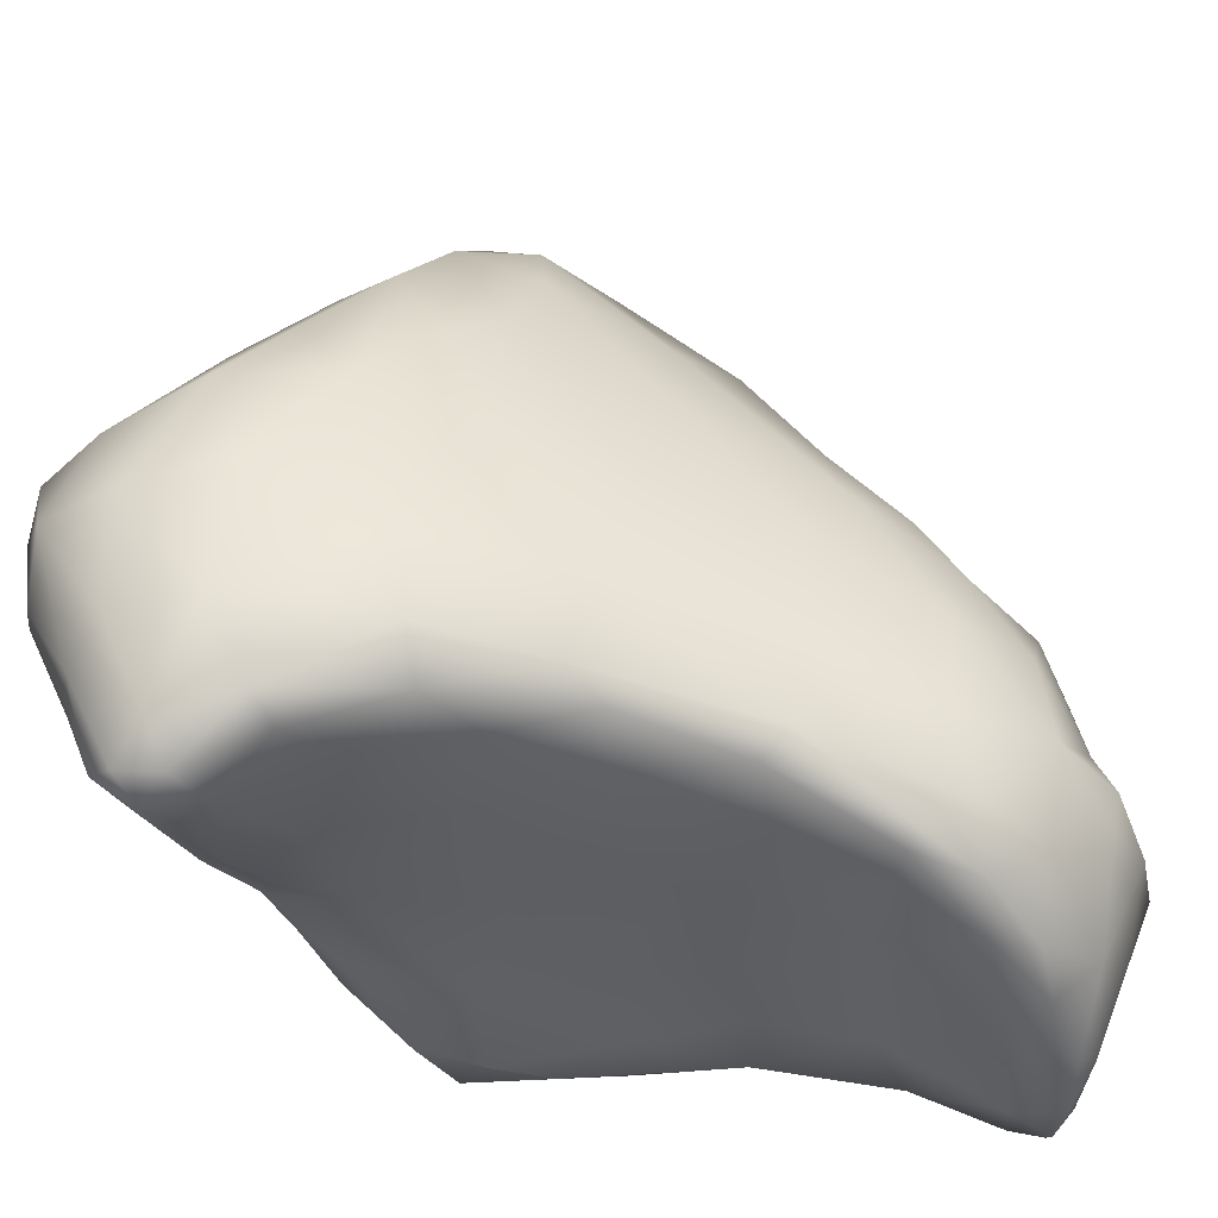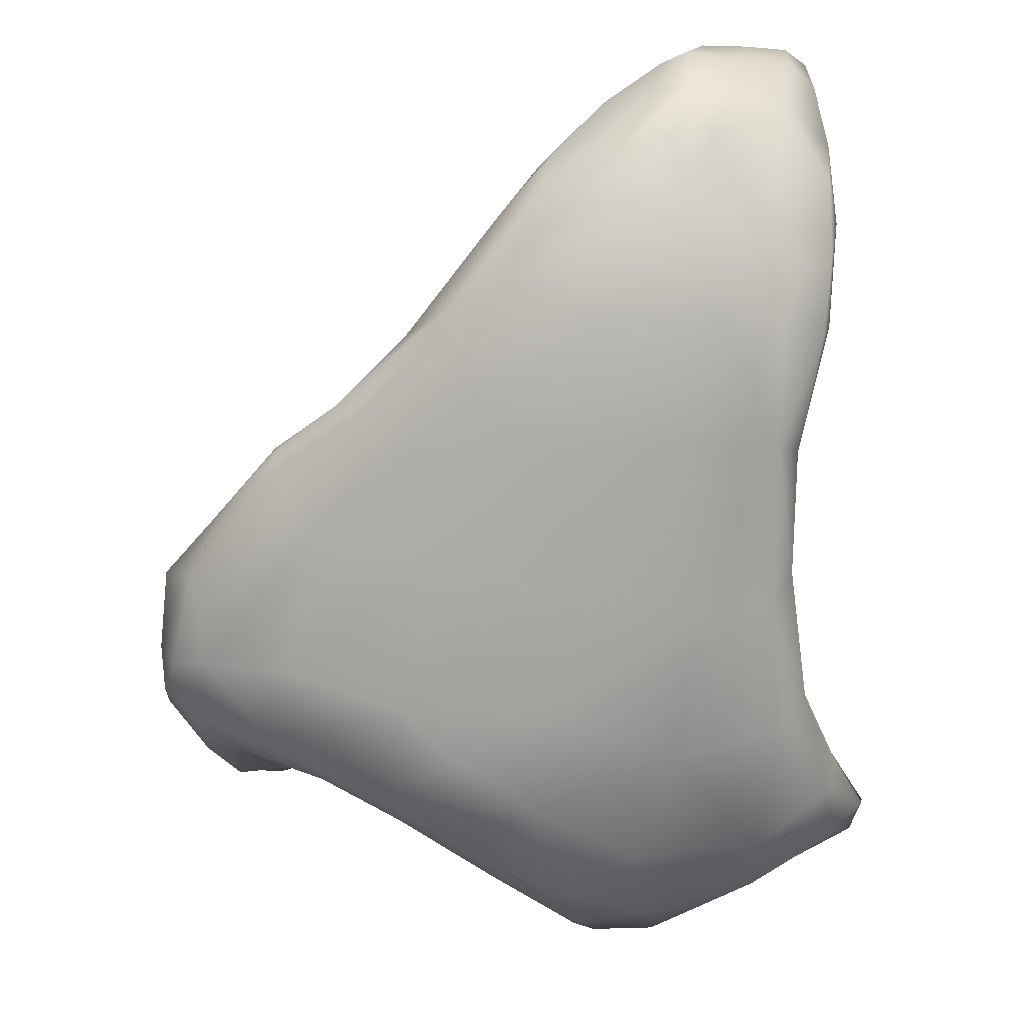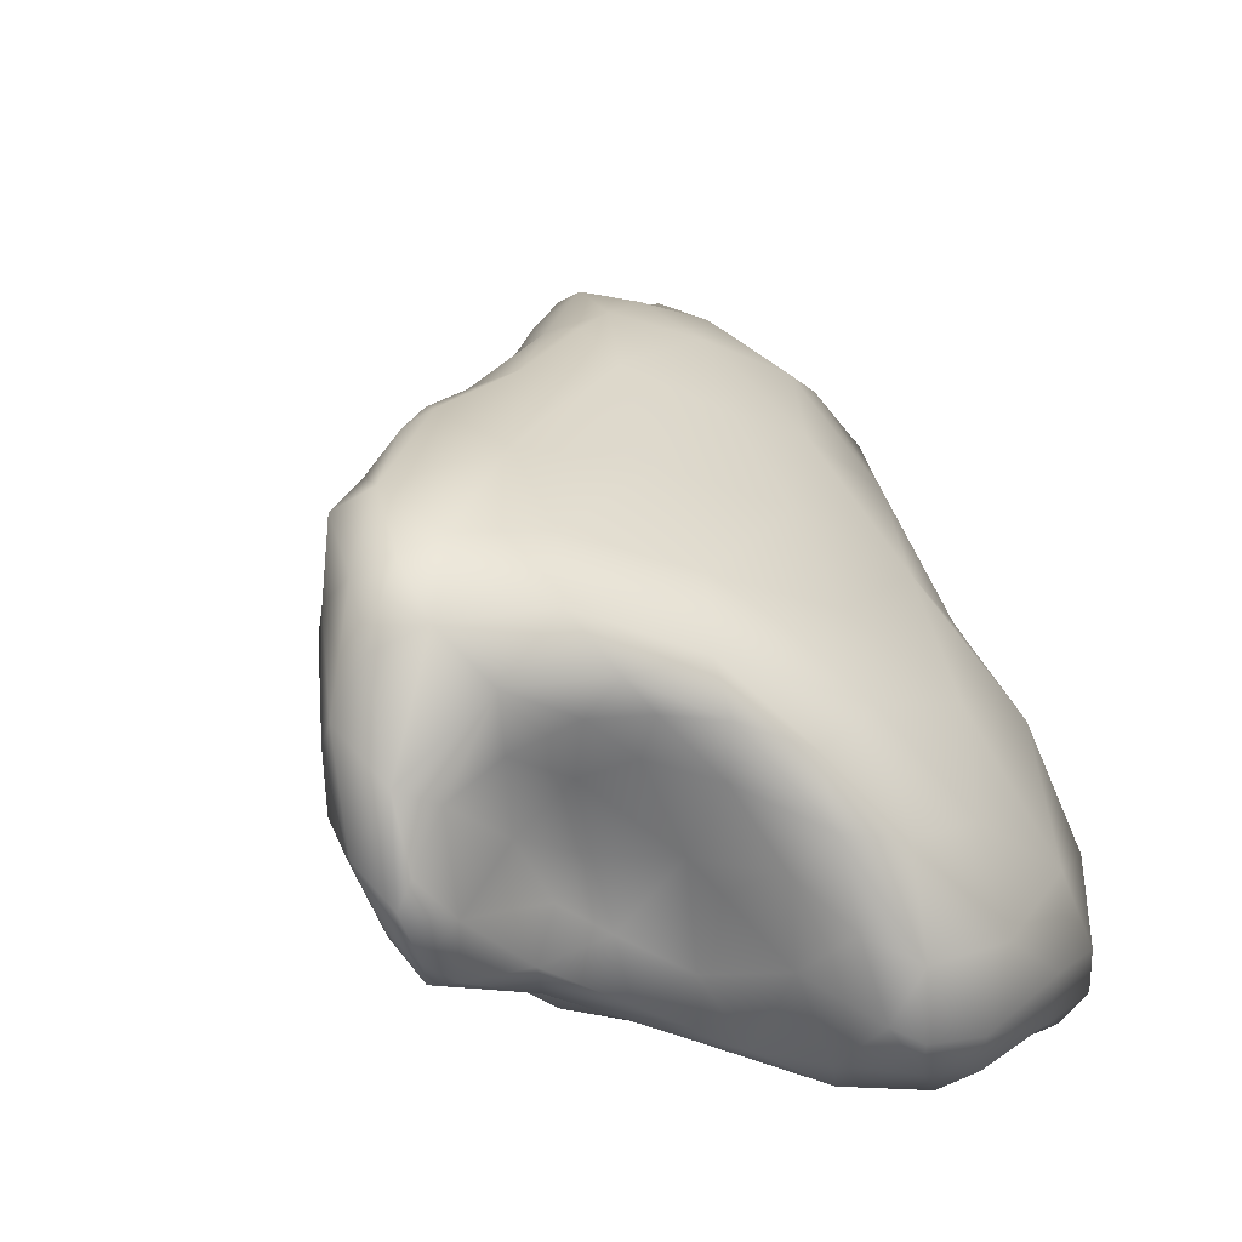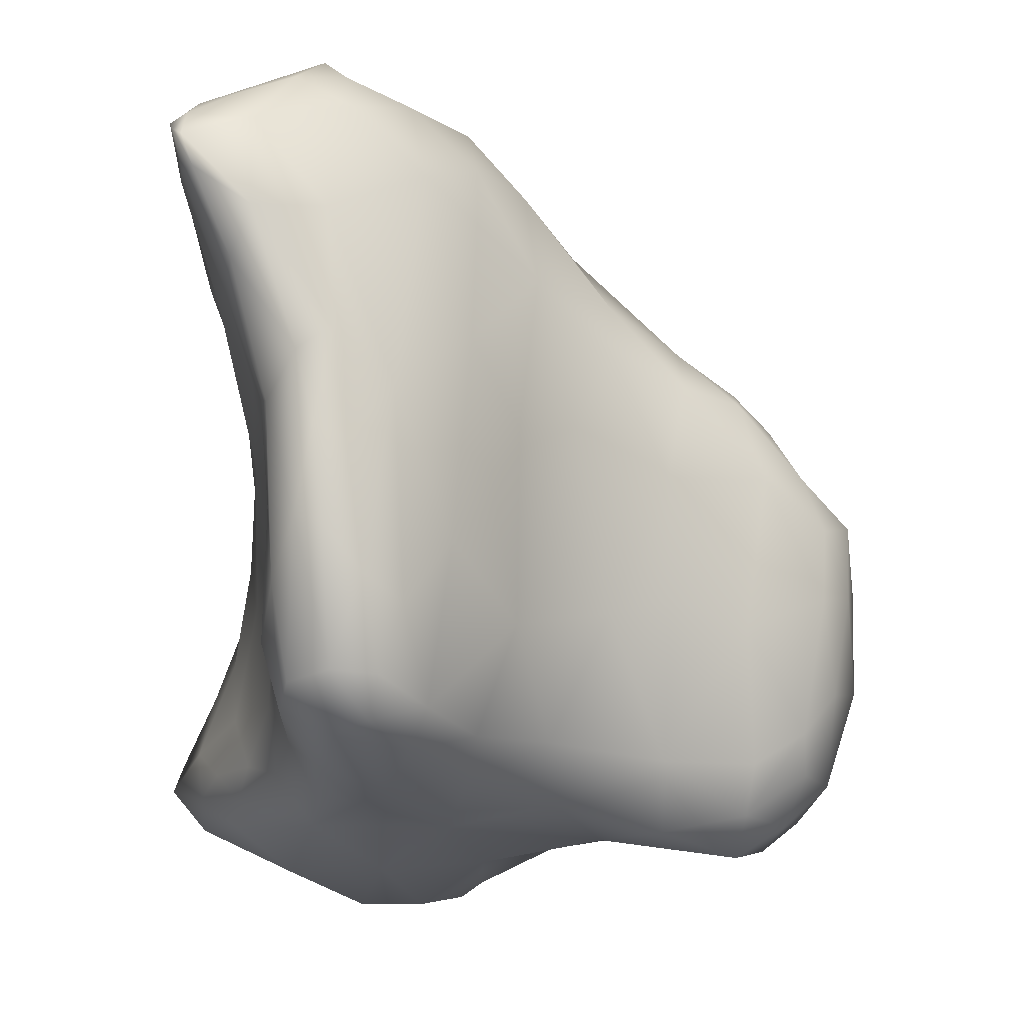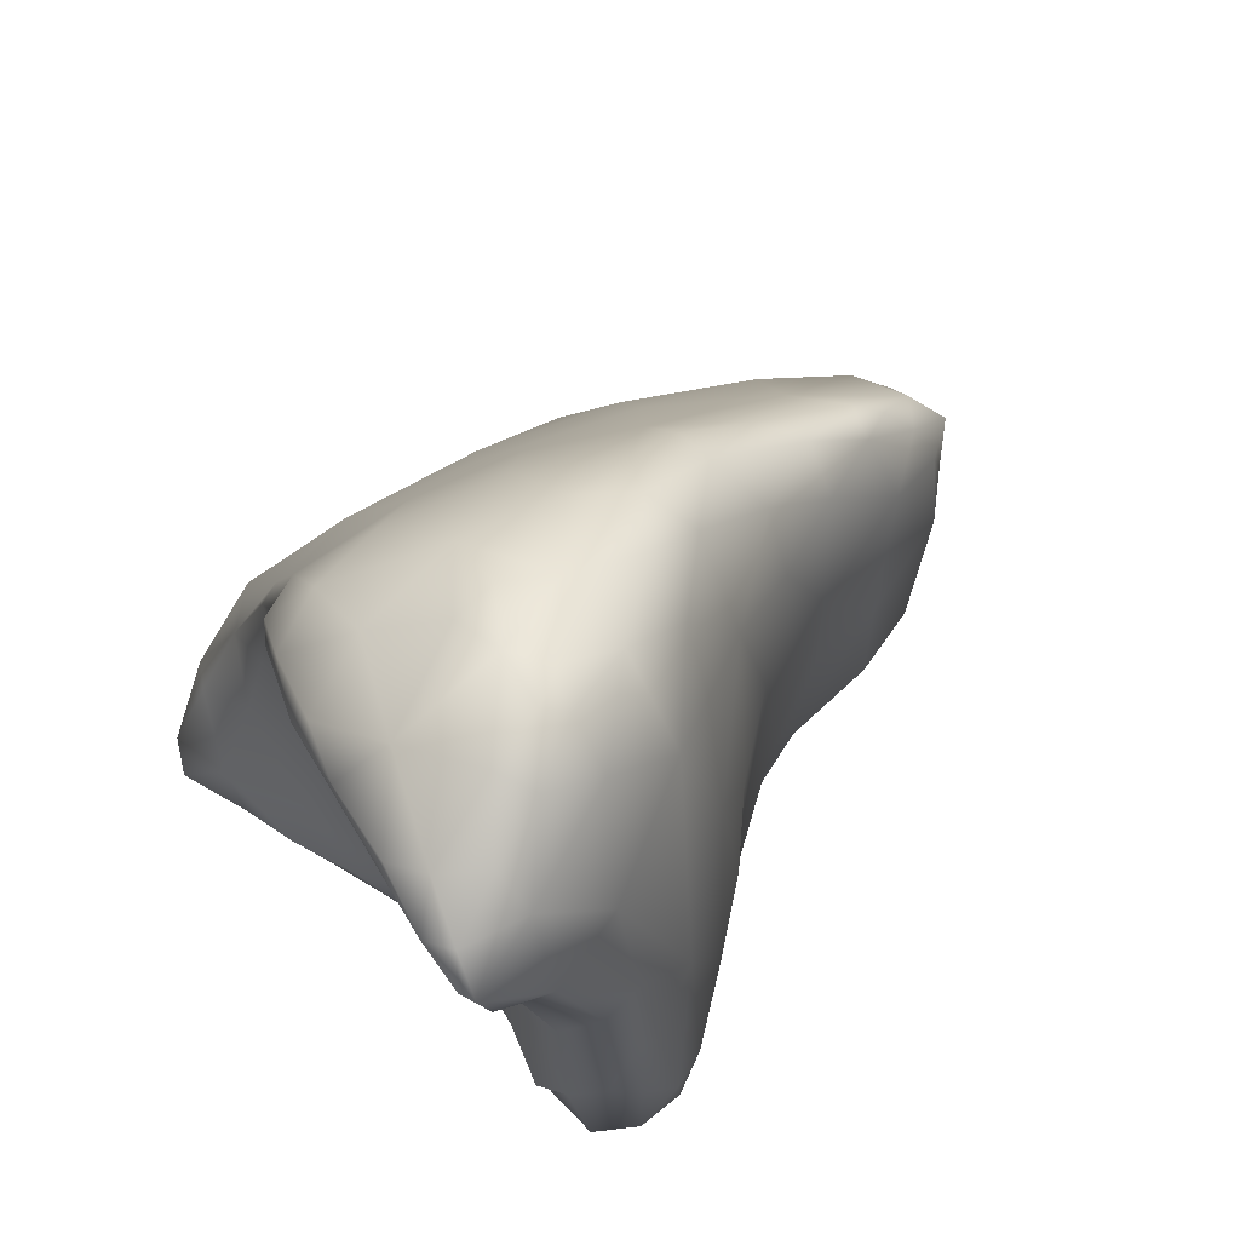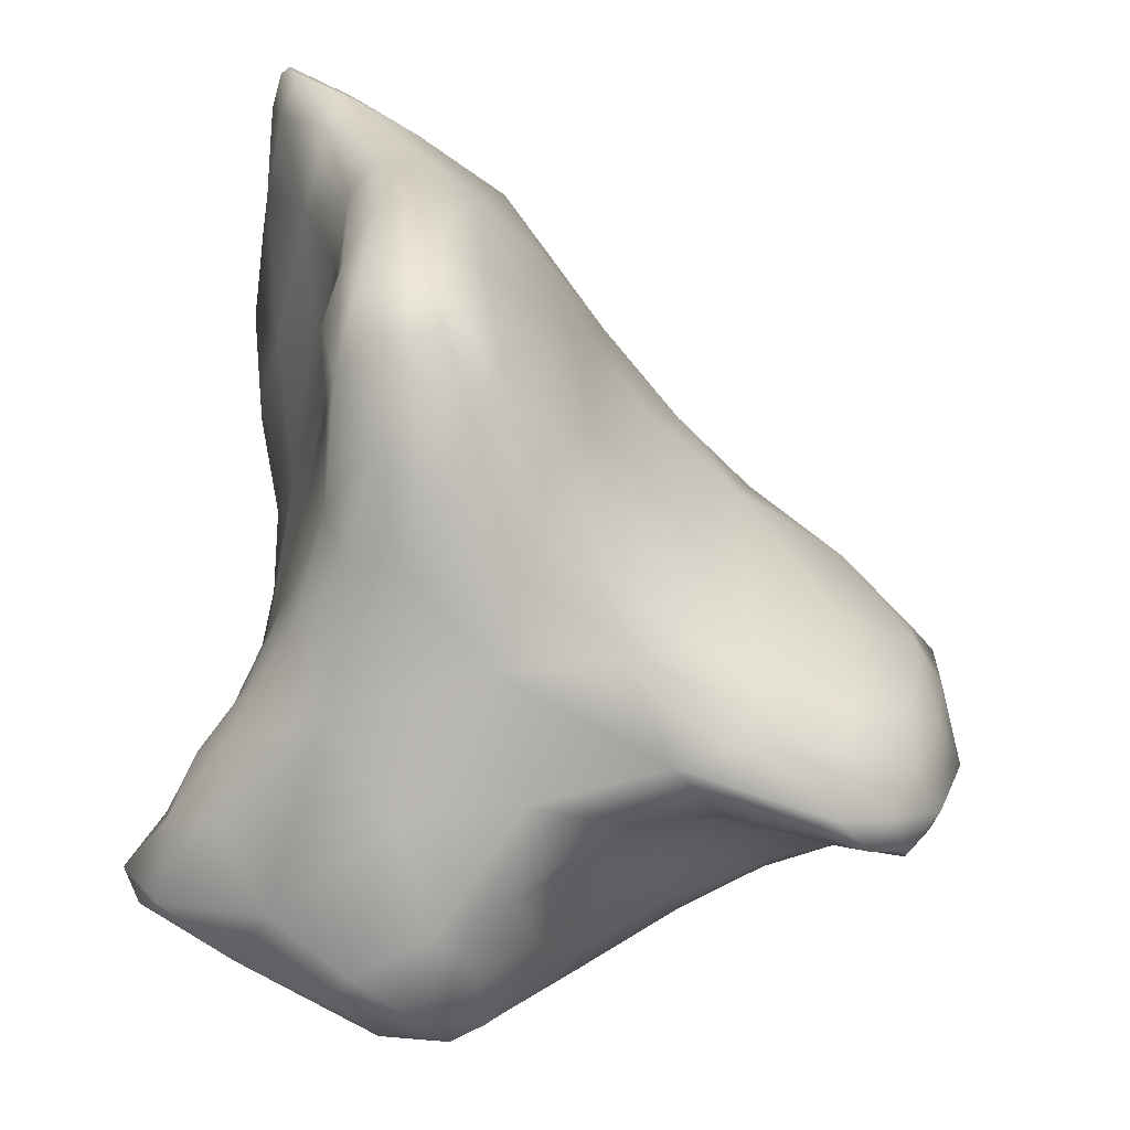
<metadata>
{"format":"obj","ext":"obj","renderer":"f3d","projection":"perspective","resolution":1024,"background":"white","views":[{"elev":-36.1,"azim":-77.2,"up":"+Y"},{"elev":48.1,"azim":-106.6,"up":"+Z"},{"elev":-19.4,"azim":-146.8,"up":"+Z"},{"elev":-7.2,"azim":76.0,"up":"+Z"},{"elev":61.7,"azim":48.9,"up":"+Z"},{"elev":-62.2,"azim":71.2,"up":"+Z"}]}
</metadata>
<code>
o 209
v 10.93 4.823 3.645
v 10.87 4.771 3.644
v 10.85 4.833 3.644
v 10.91 4.872 3.651
v 10.89 4.693 3.678
v 10.84 4.76 3.657
v 11 4.768 3.683
v 10.8 4.814 3.671
v 10.83 4.87 3.659
v 10.97 4.879 3.668
v 11.05 4.862 3.69
v 10.85 4.894 3.669
v 10.91 4.925 3.712
v 10.99 4.925 3.721
v 10.84 4.608 3.72
v 10.82 4.683 3.704
v 10.81 4.898 3.71
v 10.78 4.817 3.741
v 11.11 5.107 3.694
v 11.1 5.088 3.697
v 11.09 5.143 3.7
v 10.93 4.634 3.72
v 11.05 4.689 3.727
v 10.79 4.714 3.737
v 11.14 4.806 3.725
v 11.05 4.932 3.703
v 11.04 4.973 3.748
v 10.85 4.936 3.73
v 11.14 5.02 3.72
v 11.11 4.968 3.712
v 11.07 5.025 3.718
v 11.15 5.104 3.736
v 11.07 5.129 3.732
v 11.08 5.183 3.729
v 11.11 5.158 3.725
v 10.82 4.595 3.746
v 10.8 4.627 3.774
v 10.99 4.623 3.751
v 11.2 4.705 3.747
v 10.8 4.934 3.798
v 11.17 4.902 3.747
v 11.05 5.029 3.764
v 11.06 5.068 3.753
v 11.07 5.19 3.75
v 11.11 5.207 3.766
v 10.84 4.574 3.761
v 10.9 4.597 3.753
v 11.09 4.646 3.776
v 11.17 4.667 3.764
v 11.26 4.663 3.776
v 11.26 4.723 3.761
v 11.24 4.802 3.768
v 10.84 4.98 3.796
v 10.96 4.995 3.793
v 10.88 4.975 3.774
v 11.18 5.011 3.789
v 11.18 5.105 3.786
v 11.17 5.161 3.817
v 11.14 5.173 3.776
v 11.06 5.22 3.807
v 10.96 4.604 3.777
v 11.03 4.627 3.785
v 11.3 4.617 3.828
v 11.34 4.66 3.806
v 11.32 4.731 3.794
v 11.37 4.684 3.818
v 11.22 4.884 3.804
v 11.05 5.178 3.804
v 11.11 5.239 3.859
v 11.06 5.251 3.9
v 10.82 4.587 3.788
v 10.88 4.596 3.8
v 11.19 4.643 3.802
v 10.78 4.717 3.818
v 11.29 4.799 3.808
v 10.79 4.843 3.831
v 11.02 5.027 3.798
v 10.9 5.031 3.833
v 11.04 5.1 3.795
v 11.18 5.097 3.921
v 11.14 5.205 3.856
v 10.8 4.636 3.852
v 10.96 4.622 3.832
v 11.36 4.614 3.85
v 11.39 4.646 3.861
v 11.09 4.638 3.843
v 11.35 4.741 3.831
v 11.39 4.689 3.857
v 10.83 4.619 3.861
v 11.31 4.598 3.887
v 11.35 4.601 3.938
v 11.23 4.624 3.896
v 11.29 4.837 3.91
v 10.82 4.937 3.904
v 11.22 4.945 3.928
v 10.84 5.004 3.854
v 11 5.088 3.837
v 10.88 5.06 3.869
v 11.19 5.014 3.945
v 11.01 5.151 3.841
v 10.99 5.188 3.879
v 11.02 5.233 3.921
v 11.38 4.615 3.993
v 11.4 4.672 3.943
v 11.38 4.711 3.919
v 10.95 5.074 3.848
v 10.92 5.093 3.872
v 11.16 5.186 3.951
v 10.88 4.631 3.892
v 10.82 4.691 3.955
v 10.99 4.639 3.943
v 10.82 4.794 3.943
v 11.35 4.762 3.978
v 10.88 5.081 3.914
v 10.96 5.125 3.868
v 10.93 5.125 3.894
v 11.05 5.254 3.94
v 11.08 5.248 3.964
v 10.85 4.652 3.956
v 11.4 4.637 3.985
v 11.22 4.619 4.032
v 11.13 4.635 3.954
v 11.32 4.809 4.02
v 11.24 4.908 4.101
v 10.95 5.167 3.939
v 11.3 4.604 4.01
v 10.9 4.644 3.992
v 11.29 4.839 4.093
v 10.87 5.005 3.958
v 11.13 5.226 3.958
v 11.38 4.704 4.111
v 10.86 4.913 3.996
v 10.91 5.042 3.995
v 11.05 5.242 3.975
v 11.39 4.629 4.072
v 11.39 4.657 4.06
v 11.08 4.624 4.078
v 11.02 5.213 3.996
v 11.35 4.594 4.097
v 10.9 4.656 4.08
v 10.96 4.639 4.07
v 10.88 4.759 4.077
v 11.32 4.787 4.17
v 11.2 5.011 4.063
v 10.98 5.14 4.011
v 11.12 5.229 4.028
v 11.38 4.616 4.14
v 10.88 4.684 4.055
v 11.17 5.123 4.07
v 11.14 5.195 4.023
v 11.09 5.209 4.05
v 10.98 5 4.113
v 11.28 4.599 4.11
v 10.93 4.872 4.108
v 11.05 5.101 4.109
v 11.2 4.601 4.14
v 11.13 5.175 4.077
v 10.97 4.635 4.178
v 11.03 4.616 4.177
v 11.14 4.578 4.225
v 11.11 5.117 4.149
v 11.38 4.648 4.161
v 11 4.86 4.212
v 11.12 5.144 4.125
v 11.14 5.105 4.148
v 11.27 4.566 4.21
v 11.06 4.579 4.256
v 11.37 4.575 4.266
v 10.96 4.659 4.203
v 11.24 4.869 4.244
v 11.06 4.936 4.244
v 11.2 4.956 4.179
v 11.17 5.039 4.159
v 11.13 5.105 4.16
v 11.03 4.588 4.271
v 11.35 4.561 4.224
v 10.98 4.764 4.221
v 11.31 4.744 4.319
v 11.1 5.014 4.22
v 11.01 4.6 4.278
v 11.13 5.044 4.199
v 11.37 4.525 4.3
v 11.36 4.645 4.273
v 11.1 4.933 4.288
v 11.32 4.52 4.305
v 11.11 4.552 4.32
v 11.36 4.514 4.329
v 11.28 4.8 4.285
v 11.17 4.963 4.233
v 11.13 4.933 4.293
v 11.24 4.529 4.317
v 11.03 4.699 4.315
v 11.06 4.803 4.317
v 11.19 4.868 4.335
v 11.35 4.508 4.335
v 11.04 4.63 4.327
v 11.31 4.51 4.352
v 11.07 4.576 4.326
v 11.35 4.578 4.353
v 11.11 4.875 4.328
v 11.26 4.523 4.367
v 11.19 4.536 4.356
v 11.34 4.522 4.356
v 11.14 4.554 4.356
v 11.31 4.675 4.379
v 11.25 4.808 4.344
v 11.2 4.576 4.395
v 11.16 4.843 4.374
v 11.21 4.809 4.39
v 11.29 4.539 4.379
v 11.32 4.572 4.383
v 11.11 4.621 4.371
v 11.11 4.712 4.385
v 11.3 4.625 4.407
v 11.26 4.742 4.399
v 11.12 4.801 4.371
v 11.27 4.609 4.413
v 11.17 4.662 4.415
v 11.22 4.666 4.435
v 11.17 4.699 4.423
v 11.27 4.657 4.434
v 11.28 4.677 4.418
v 11.19 4.746 4.404
v 11.24 4.694 4.418
f 1 2 3
f 1 3 4
f 5 6 2
f 7 2 1
f 2 6 3
f 6 8 3
f 9 3 8
f 4 10 1
f 10 11 1
f 9 12 3
f 3 12 4
f 10 4 13
f 4 12 13
f 14 10 13
f 5 15 16
f 5 16 6
f 2 7 5
f 8 6 16
f 11 7 1
f 17 8 18
f 8 17 9
f 9 17 12
f 19 20 21
f 22 15 5
f 23 22 5
f 7 23 5
f 8 16 24
f 25 7 11
f 18 8 24
f 26 10 14
f 26 11 10
f 26 14 27
f 12 17 28
f 12 28 13
f 29 30 19
f 31 20 30
f 30 20 19
f 29 19 32
f 33 20 31
f 21 20 33
f 34 21 33
f 19 21 35
f 35 32 19
f 35 21 34
f 16 36 37
f 15 36 16
f 23 38 22
f 16 37 24
f 39 23 25
f 25 23 7
f 18 40 17
f 25 11 30
f 30 41 25
f 11 26 30
f 29 41 30
f 27 42 31
f 27 31 26
f 30 26 31
f 43 31 42
f 33 31 43
f 33 44 34
f 35 34 45
f 36 15 46
f 15 47 46
f 22 47 15
f 22 38 47
f 38 23 48
f 23 39 49
f 49 39 50
f 51 50 39
f 25 51 39
f 41 52 25
f 53 17 40
f 54 13 55
f 14 13 54
f 27 14 54
f 29 56 41
f 13 28 55
f 29 32 56
f 56 32 57
f 57 32 58
f 32 35 59
f 34 44 60
f 34 60 45
f 47 38 61
f 38 62 61
f 63 50 64
f 49 48 23
f 64 50 51
f 65 64 51
f 65 66 64
f 52 65 51
f 51 25 52
f 41 67 52
f 41 56 67
f 17 53 28
f 33 68 44
f 58 32 59
f 45 59 35
f 45 60 69
f 60 70 69
f 71 46 72
f 47 72 46
f 71 36 46
f 47 61 72
f 48 62 38
f 48 49 73
f 49 50 73
f 73 50 63
f 37 74 24
f 52 75 65
f 24 74 18
f 74 76 18
f 52 67 75
f 18 76 40
f 77 27 54
f 27 77 42
f 78 55 53
f 55 28 53
f 77 79 42
f 42 79 43
f 43 79 33
f 57 58 80
f 33 79 68
f 44 68 60
f 59 45 81
f 71 37 36
f 82 37 71
f 62 83 61
f 63 64 84
f 84 64 85
f 48 86 62
f 73 86 48
f 64 66 85
f 66 65 87
f 88 66 87
f 65 75 87
f 56 57 80
f 58 59 81
f 45 69 81
f 71 89 82
f 37 82 74
f 61 83 72
f 90 63 91
f 63 84 91
f 63 92 73
f 90 92 63
f 62 86 83
f 85 66 88
f 93 75 67
f 76 94 40
f 56 95 67
f 67 95 93
f 40 94 96
f 53 40 96
f 55 78 54
f 77 97 79
f 78 53 98
f 56 80 99
f 79 100 68
f 100 101 68
f 68 101 60
f 60 102 70
f 71 72 89
f 84 85 103
f 73 92 86
f 104 88 105
f 88 87 105
f 87 75 93
f 95 56 99
f 96 98 53
f 78 106 54
f 77 54 97
f 54 106 97
f 107 78 98
f 97 100 79
f 58 81 108
f 60 101 102
f 89 72 109
f 83 109 72
f 91 84 103
f 82 110 74
f 83 86 111
f 85 88 104
f 74 112 76
f 87 113 105
f 113 87 93
f 112 94 76
f 96 114 98
f 78 107 106
f 97 106 115
f 107 98 116
f 107 115 106
f 97 115 100
f 115 101 100
f 70 102 117
f 69 70 118
f 109 119 89
f 120 103 85
f 83 111 109
f 121 122 92
f 122 111 86
f 120 85 104
f 74 110 112
f 123 113 93
f 93 95 124
f 116 98 114
f 116 115 107
f 115 116 101
f 80 58 108
f 101 125 102
f 70 117 118
f 91 126 90
f 89 119 82
f 109 127 119
f 92 126 121
f 126 92 90
f 82 119 110
f 92 122 86
f 93 124 128
f 94 114 96
f 94 129 114
f 116 114 125
f 101 116 125
f 81 130 108
f 111 127 109
f 105 113 131
f 128 123 93
f 132 129 94
f 133 125 114
f 117 102 134
f 81 69 130
f 69 118 130
f 135 103 120
f 135 120 136
f 122 137 111
f 120 104 136
f 112 132 94
f 129 133 114
f 102 125 138
f 102 138 134
f 118 117 134
f 91 139 126
f 139 91 103
f 127 140 119
f 141 127 111
f 112 110 142
f 104 105 131
f 113 123 143
f 95 99 144
f 133 145 125
f 125 145 138
f 118 146 130
f 147 139 103
f 103 135 147
f 127 141 140
f 122 121 137
f 119 148 110
f 111 137 141
f 124 95 144
f 133 129 132
f 80 108 149
f 150 149 108
f 108 130 150
f 134 138 151
f 134 151 118
f 148 142 110
f 142 132 112
f 113 143 131
f 99 80 144
f 133 152 145
f 144 80 149
f 146 150 130
f 118 151 146
f 126 139 153
f 153 121 126
f 148 119 140
f 104 131 136
f 123 128 143
f 154 133 132
f 152 155 145
f 151 138 155
f 121 153 156
f 121 156 137
f 154 152 133
f 150 157 149
f 145 155 138
f 150 146 157
f 141 158 140
f 141 159 158
f 137 159 141
f 137 160 159
f 151 155 161
f 151 157 146
f 162 135 136
f 131 162 136
f 154 132 142
f 163 152 154
f 164 165 157
f 157 165 149
f 164 151 161
f 157 151 164
f 156 153 166
f 167 159 160
f 156 160 137
f 162 147 135
f 162 168 147
f 169 140 158
f 140 169 148
f 148 169 142
f 128 124 170
f 163 171 152
f 124 144 172
f 152 171 155
f 144 149 173
f 149 165 173
f 161 174 164
f 153 139 166
f 159 175 158
f 159 167 175
f 147 176 139
f 176 147 168
f 142 169 177
f 177 154 142
f 131 143 178
f 177 163 154
f 171 179 155
f 179 161 155
f 165 164 174
f 166 139 176
f 166 160 156
f 180 158 175
f 158 180 169
f 170 124 172
f 172 144 173
f 181 165 174
f 174 161 181
f 168 182 176
f 183 162 131
f 143 128 170
f 179 171 184
f 173 165 181
f 181 161 179
f 185 176 182
f 185 166 176
f 160 186 167
f 182 168 187
f 168 162 183
f 131 178 183
f 143 188 178
f 173 181 189
f 179 190 181
f 175 167 186
f 166 191 160
f 169 192 177
f 177 193 163
f 188 143 170
f 173 189 172
f 184 190 179
f 194 189 190
f 189 181 190
f 182 195 185
f 185 191 166
f 191 186 160
f 169 180 196
f 193 177 192
f 163 193 171
f 189 194 170
f 189 170 172
f 185 197 191
f 195 197 185
f 195 182 187
f 175 198 180
f 198 175 186
f 168 199 187
f 168 183 199
f 196 192 169
f 171 200 184
f 191 201 202
f 197 201 191
f 195 203 197
f 195 187 203
f 191 202 186
f 186 202 204
f 198 186 204
f 180 198 196
f 199 183 205
f 170 206 188
f 171 193 200
f 206 170 194
f 184 200 190
f 199 203 187
f 207 204 202
f 183 178 205
f 188 206 178
f 190 208 194
f 208 209 194
f 209 206 194
f 200 208 190
f 201 197 210
f 210 197 203
f 202 201 207
f 207 201 210
f 210 203 211
f 204 212 198
f 203 199 211
f 198 212 196
f 207 212 204
f 212 213 196
f 214 211 199
f 199 205 214
f 196 213 192
f 192 213 193
f 178 215 205
f 213 216 193
f 178 206 215
f 216 200 193
f 216 208 200
f 207 210 217
f 211 217 210
f 218 212 207
f 219 207 217
f 211 214 217
f 212 218 213
f 213 218 220
f 215 206 209
f 221 219 217
f 218 207 219
f 214 221 217
f 220 218 219
f 221 214 222
f 222 214 205
f 220 223 213
f 222 205 215
f 213 223 216
f 215 209 223
f 223 208 216
f 209 208 223
f 224 219 221
f 221 222 224
f 219 223 220
f 224 223 219
f 222 215 224
f 224 215 223

</code>
